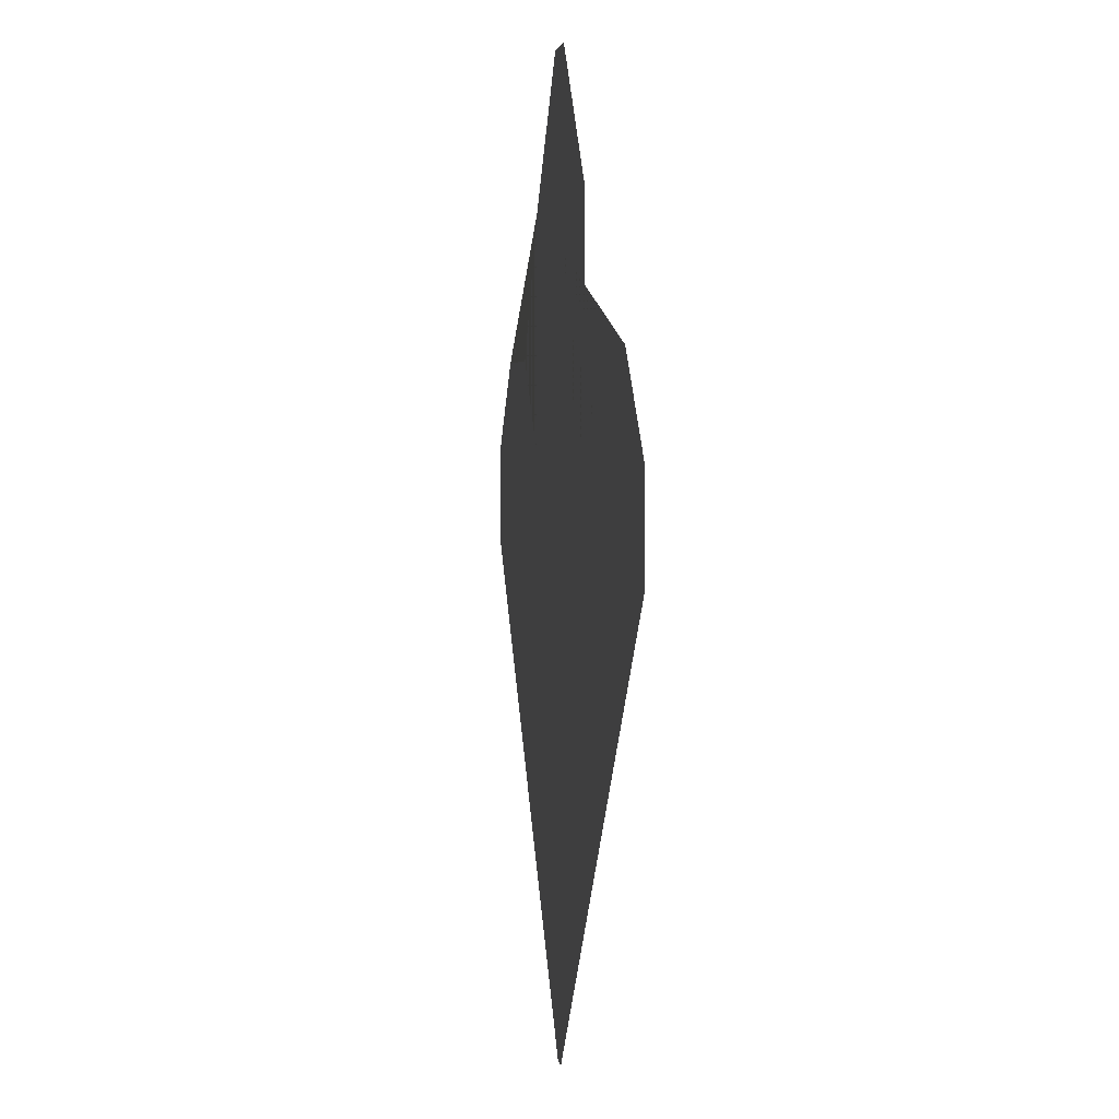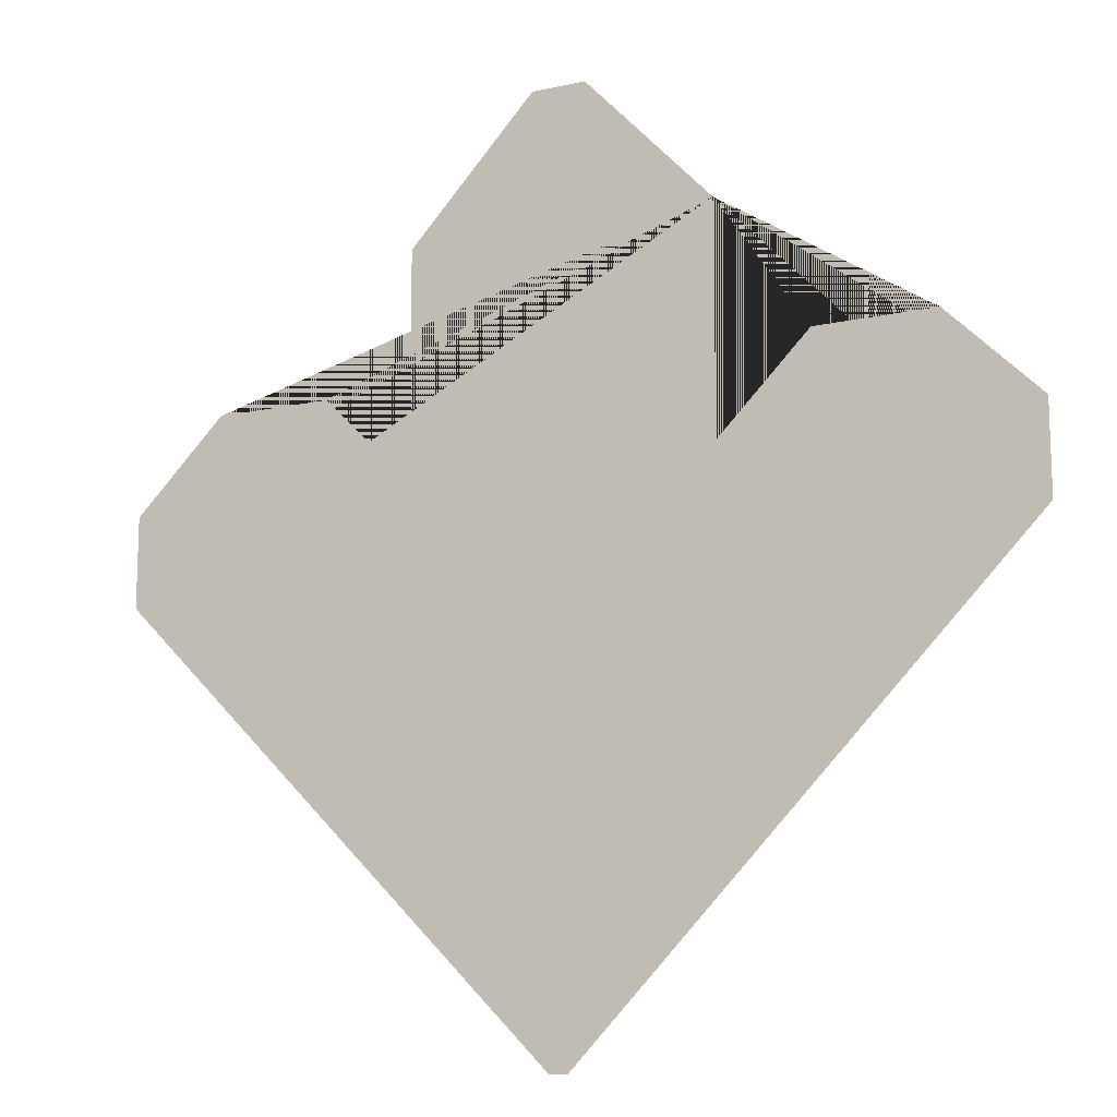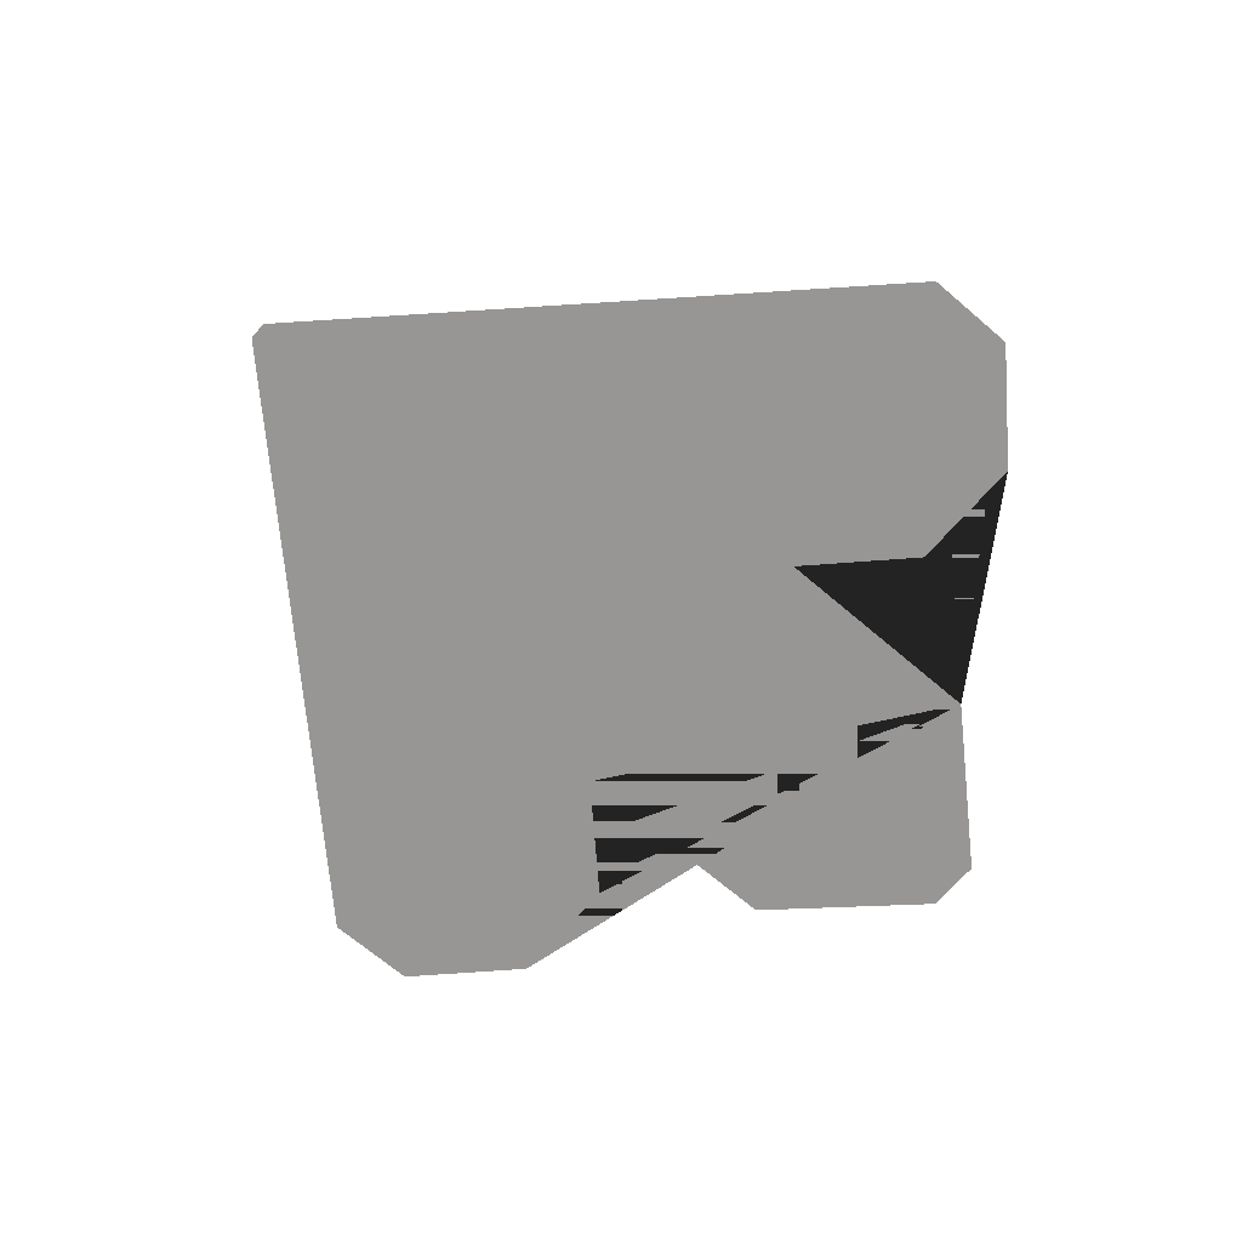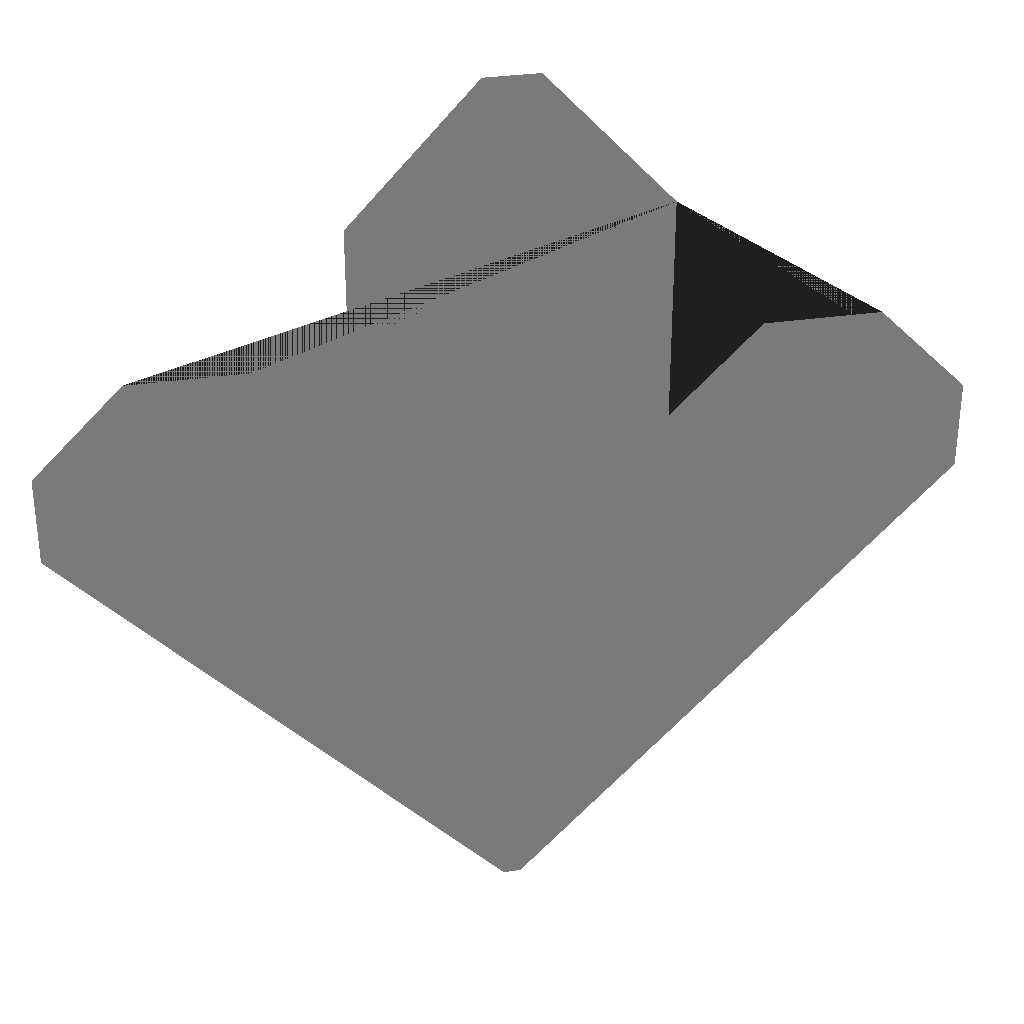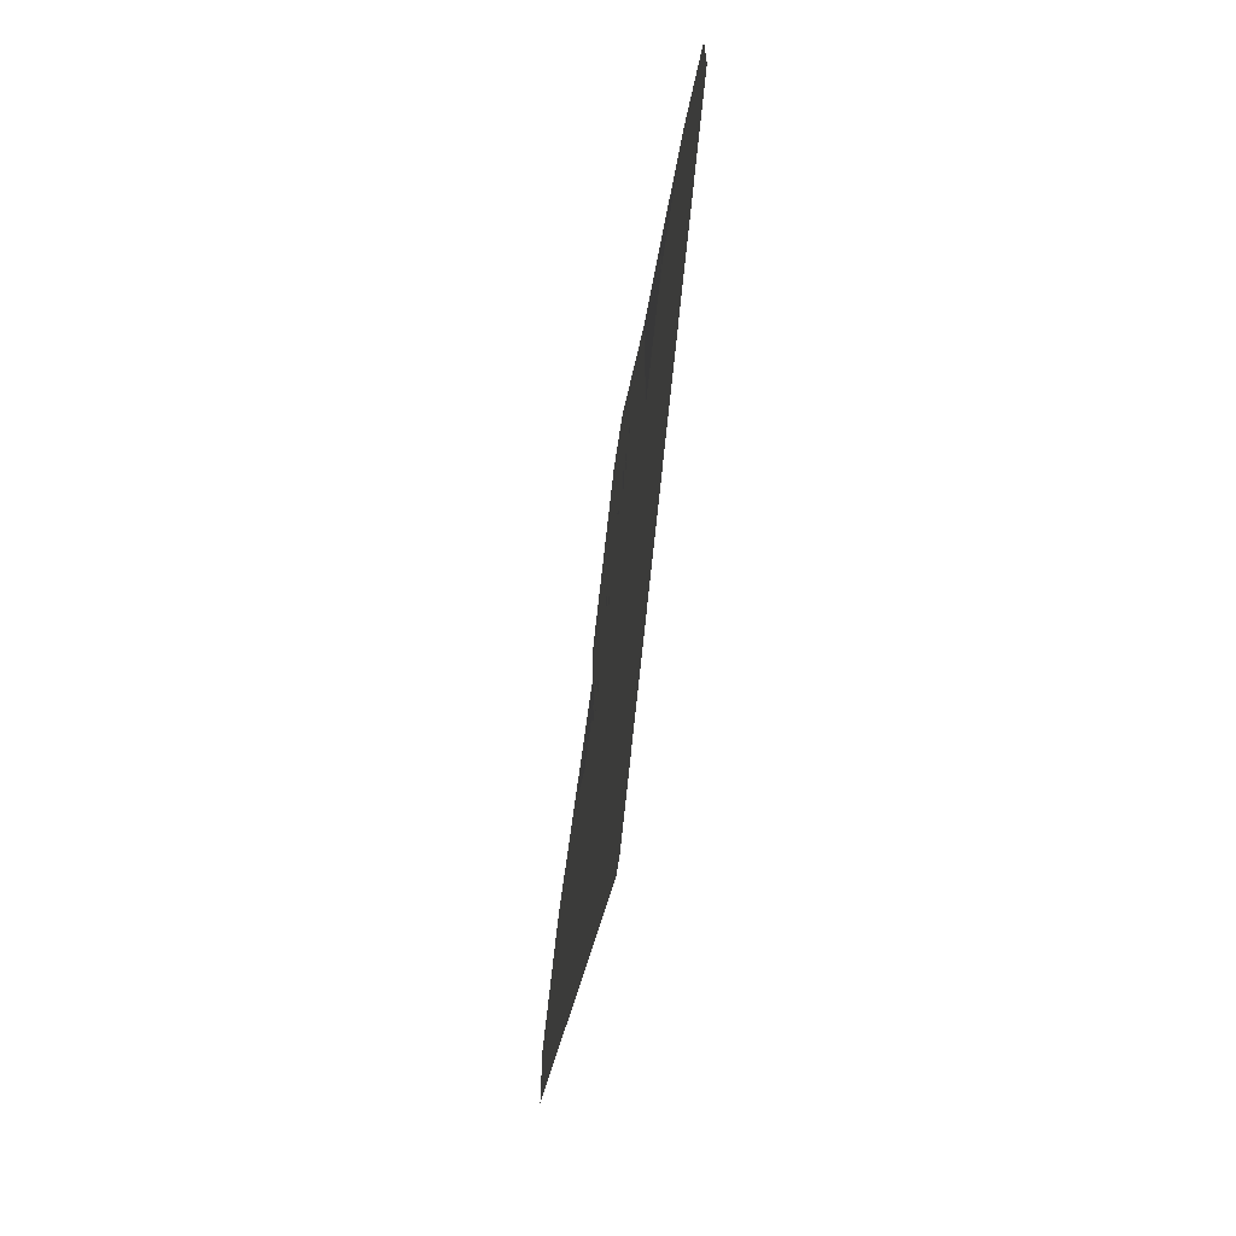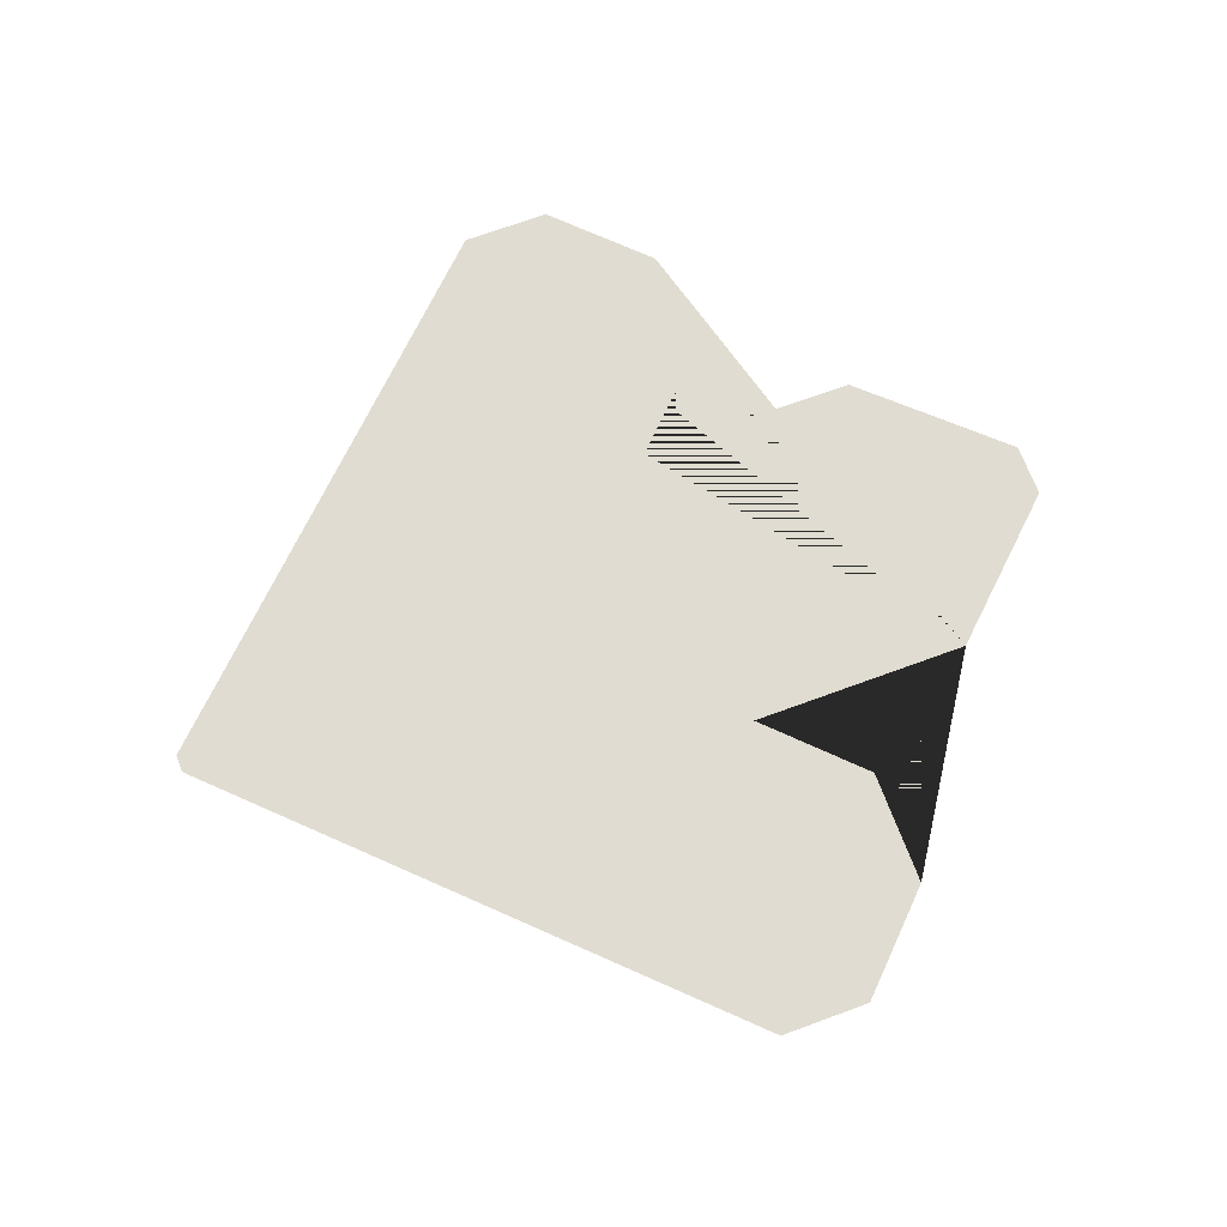
<metadata>
{"format":"obj","ext":"obj","renderer":"f3d","projection":"perspective","resolution":1024,"background":"white","views":[{"elev":2.9,"azim":82.1,"up":"+Z"},{"elev":-14.0,"azim":-153.8,"up":"+Z"},{"elev":-68.0,"azim":-130.7,"up":"+Y"},{"elev":32.2,"azim":168.5,"up":"+Z"},{"elev":-68.6,"azim":-98.5,"up":"+Z"},{"elev":69.0,"azim":-110.3,"up":"+Y"}]}
</metadata>
<code>
o Arrow
v -0.85 0 1.75
v -0.15 0 2.5
v 0.15 0 2.5
v 0.85 0 1.75
v 0.85 0 0.5
v 1.35 0 1
v 2 0 1
v 2.5 0 0.5
v 2.5 0 0
v 0.05 0 -2.5
v -0.05 0 -2.5
v -2.5 0 0
v -2.5 0 0.5
v -2 0 1
v -1.35 0 1
v -0.85 0 0.5
g Arrow
f 1 2 3 4 5 6 7 8 9 10 11 12 13 14 15 16

</code>
